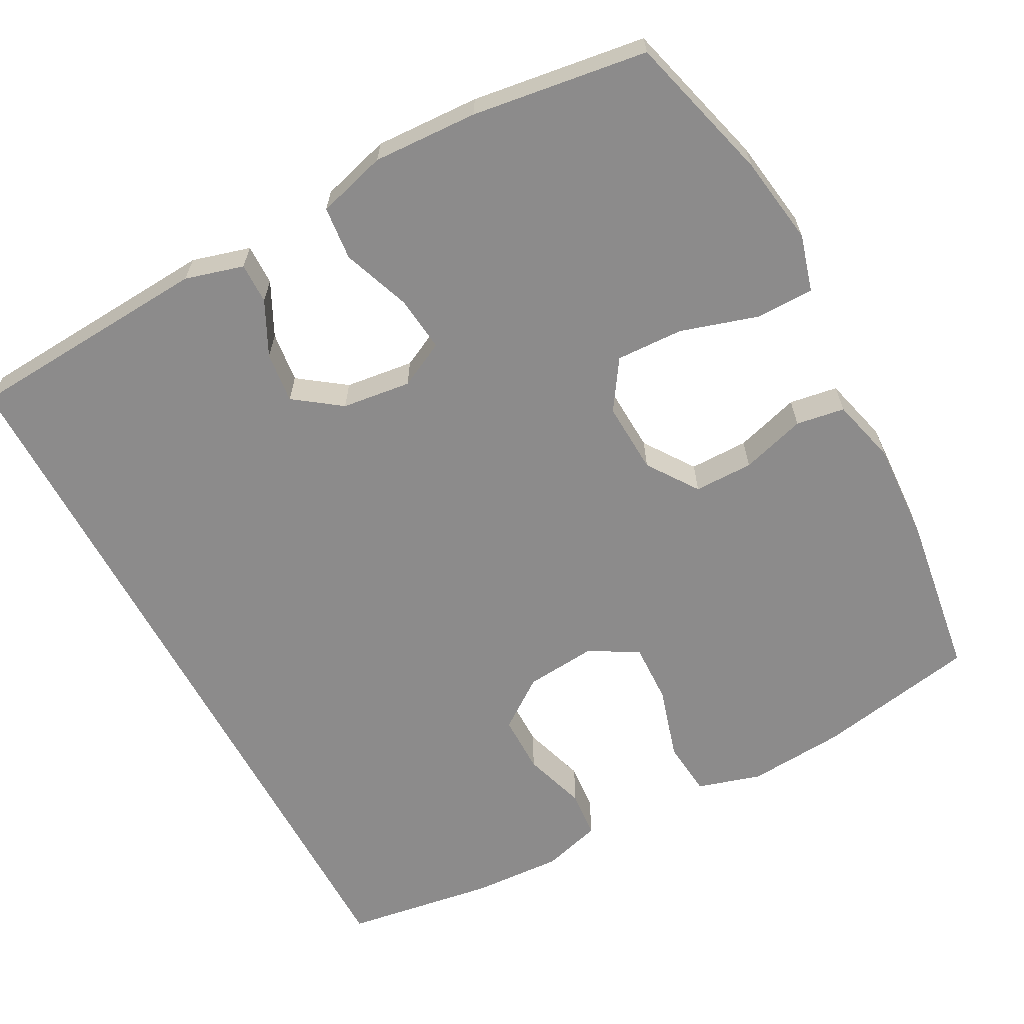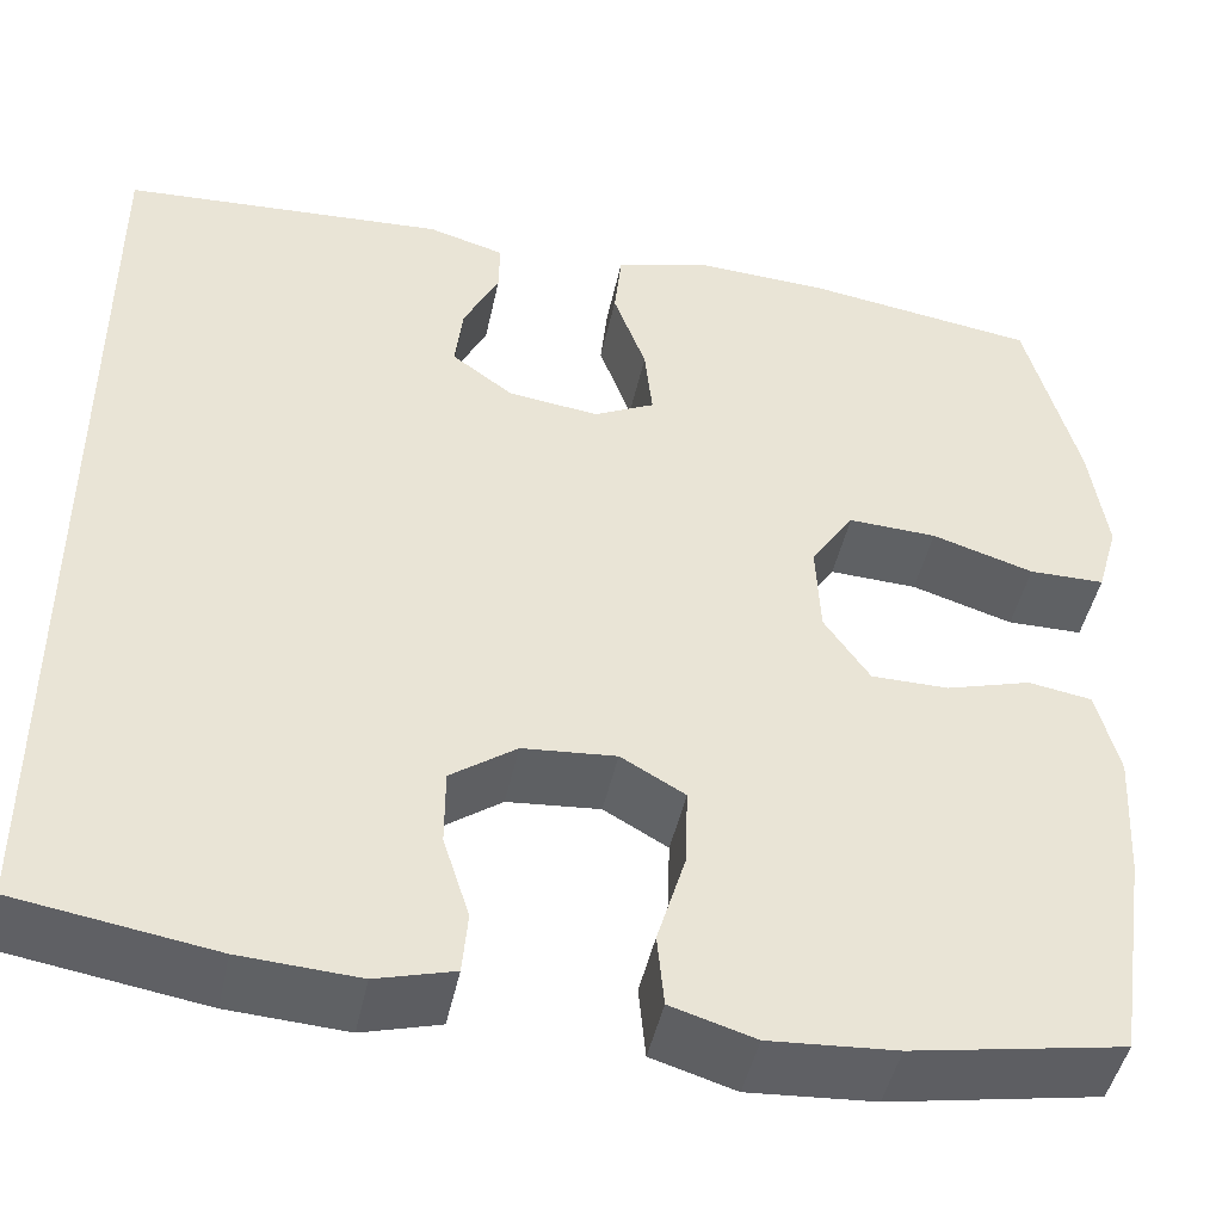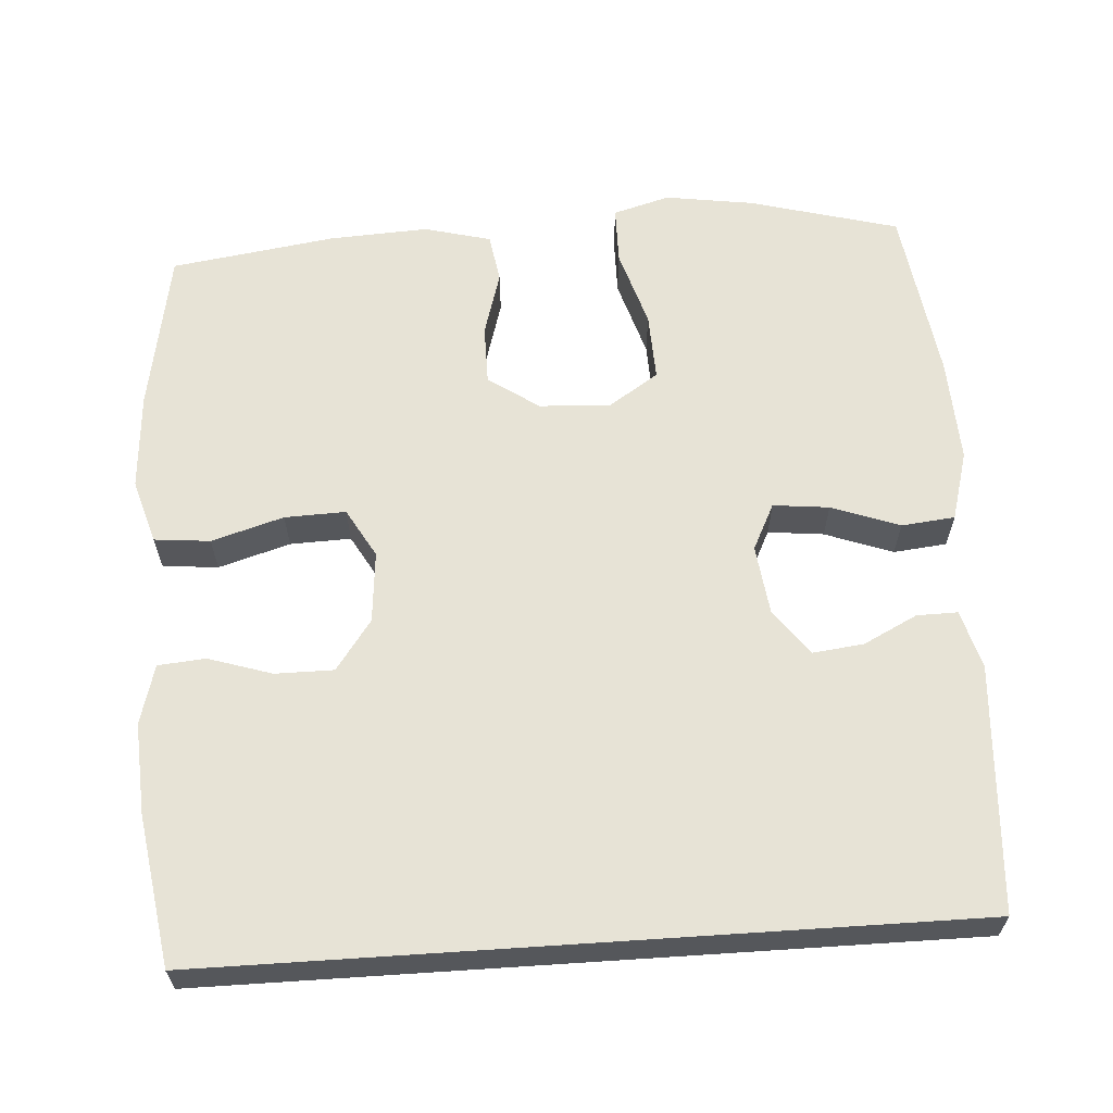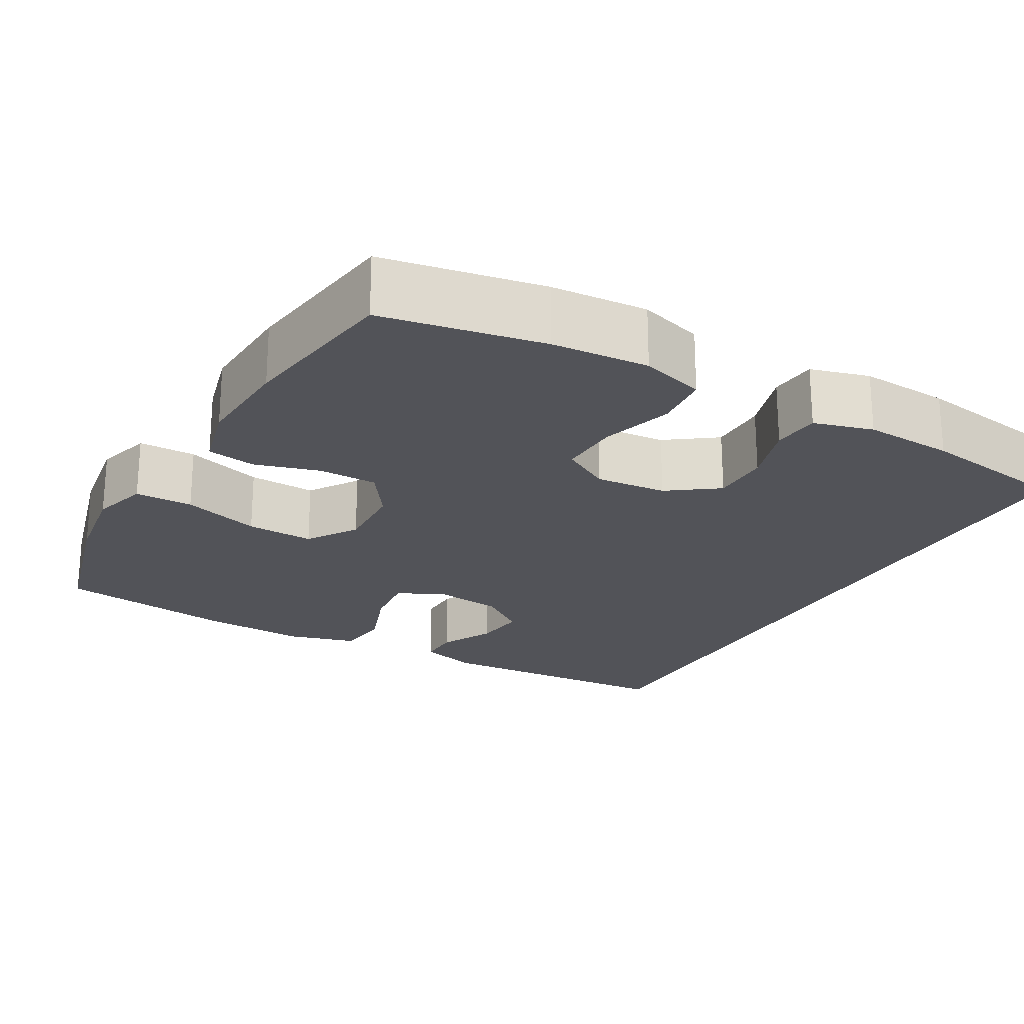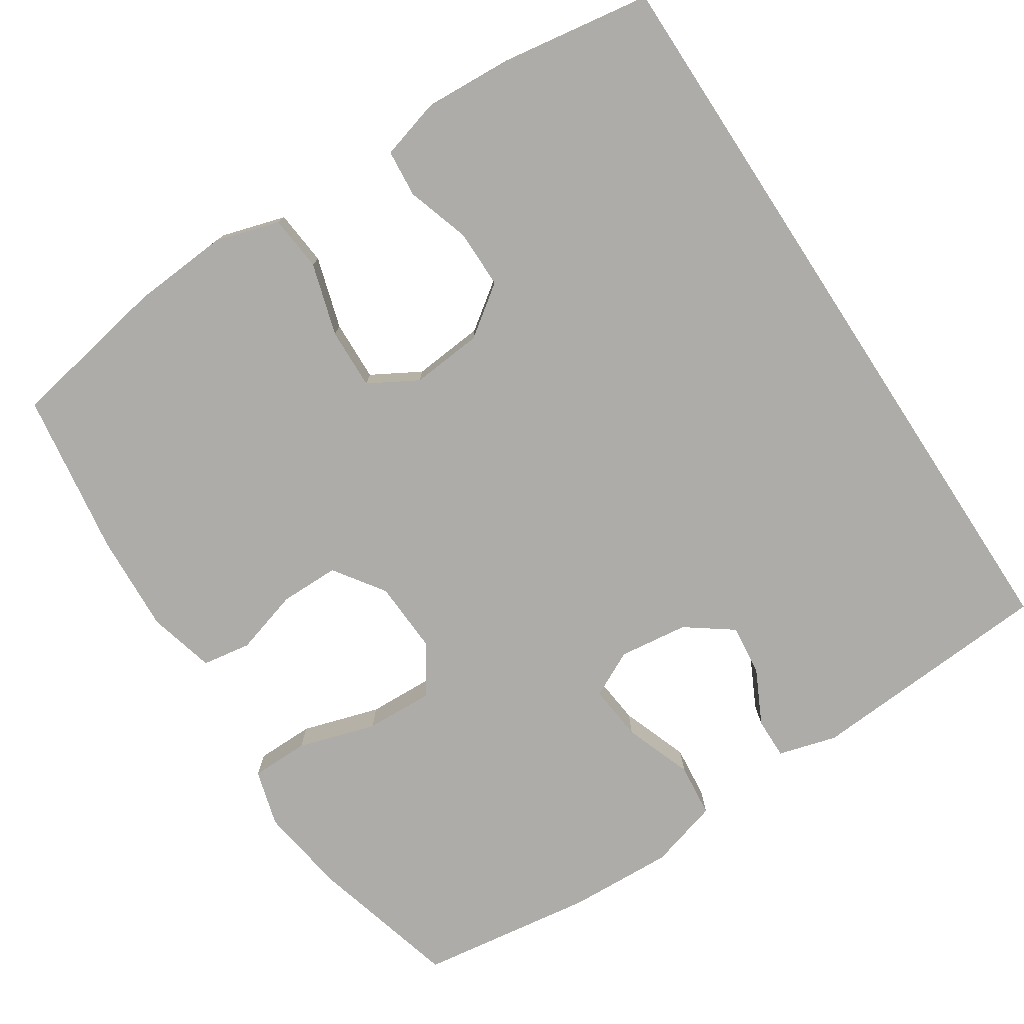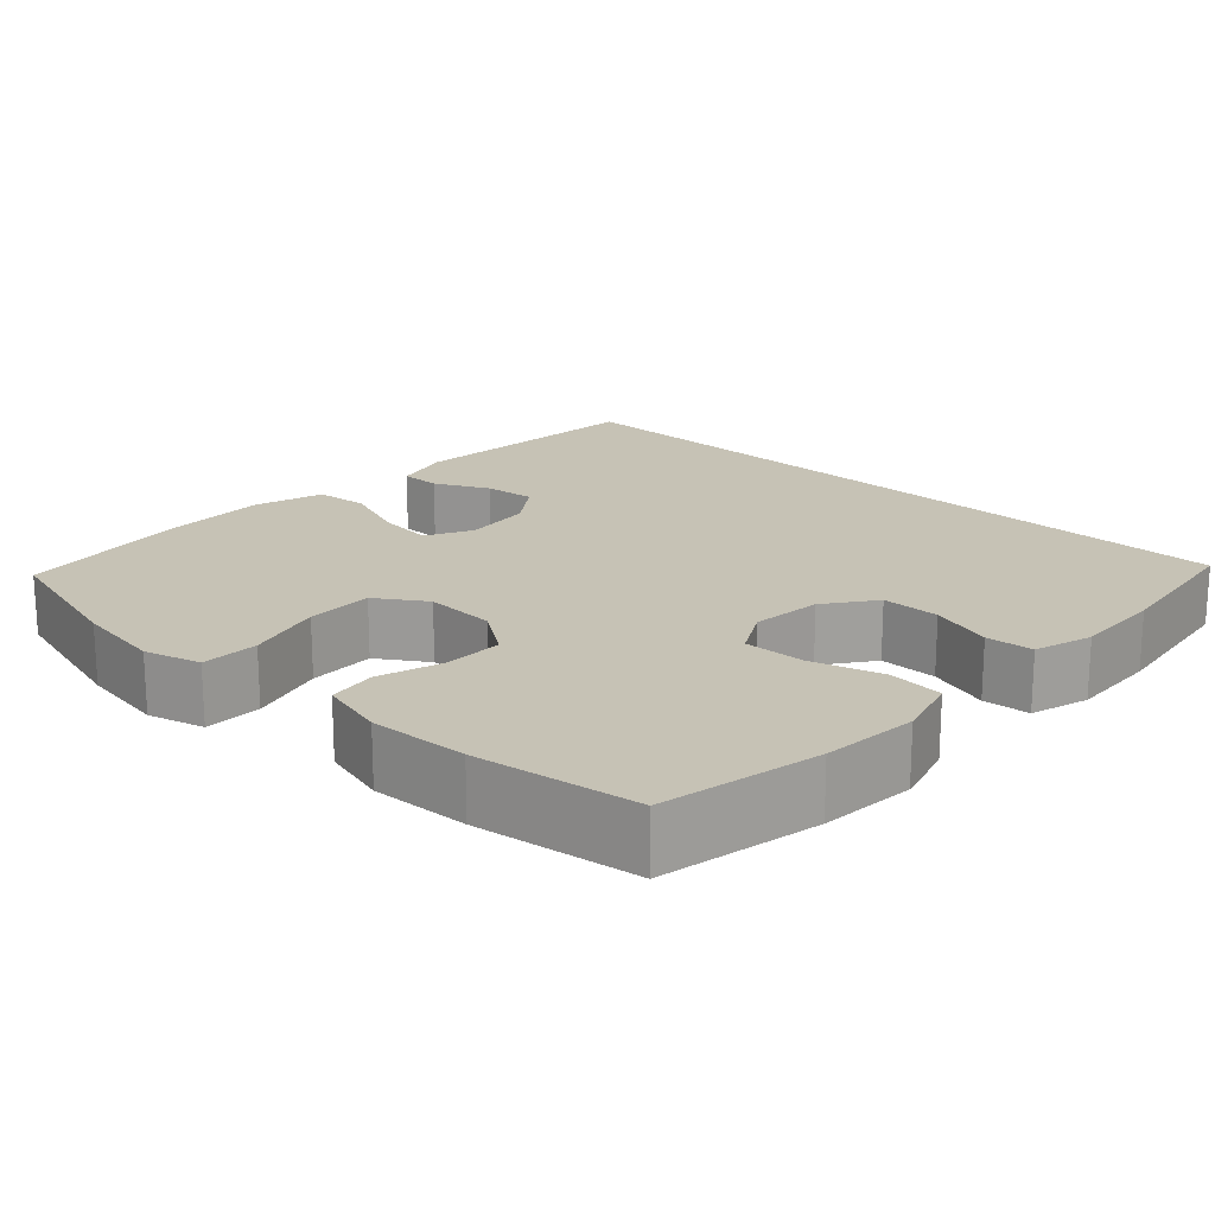
<metadata>
{"format":"obj","ext":"obj","renderer":"f3d","projection":"perspective","resolution":1024,"background":"white","views":[{"elev":-64.0,"azim":28.3,"up":"+Y"},{"elev":-46.1,"azim":-12.0,"up":"+Z"},{"elev":62.7,"azim":-93.8,"up":"+Y"},{"elev":-22.7,"azim":150.4,"up":"+Y"},{"elev":-77.0,"azim":-146.8,"up":"+Y"},{"elev":18.9,"azim":133.5,"up":"+Y"}]}
</metadata>
<code>
o path28
v -0.3083 0.0375 -0.533
v -0.1891 0.0375 -0.5399
v -0.1108 0.0375 -0.5179
v -0.1053 0.0375 -0.4552
v -0.132 0.0375 -0.3715
v -0.1319 0.0375 -0.294
v -0.06572 0.0375 -0.2464
v 0.02843 0.0375 -0.238
v 0.09302 0.0375 -0.2748
v 0.09028 0.0375 -0.3555
v 0.06174 0.0375 -0.4508
v 0.06869 0.0375 -0.5243
v 0.1533 0.0375 -0.5497
v 0.2814 0.0375 -0.5405
v 0.4945 0.0375 -0.5018
v 0.5265 0.0375 -0.2849
v 0.5335 0.0375 -0.154
v 0.5108 0.0375 -0.06599
v 0.4464 0.0375 -0.05552
v 0.3609 0.0375 -0.08067
v 0.2827 0.0375 -0.08044
v 0.2365 0.0375 -0.01368
v 0.232 0.0375 0.08125
v 0.2752 0.0375 0.1461
v 0.3644 0.0375 0.1425
v 0.4672 0.0375 0.1109
v 0.5437 0.0375 0.1116
v 0.5651 0.0375 0.1864
v 0.5477 0.0375 0.3034
v 0.4945 0.0375 0.5001
v 0.2632 0.0375 0.5336
v 0.1243 0.0375 0.5403
v 0.03246 0.0375 0.5143
v 0.02519 0.0375 0.4437
v 0.05798 0.0375 0.3539
v 0.06583 0.0375 0.2799
v 0.004549 0.0375 0.2495
v -0.08676 0.0375 0.2612
v -0.1482 0.0375 0.3062
v -0.1402 0.0375 0.3736
v -0.1047 0.0375 0.4447
v -0.1039 0.0375 0.4987
v -0.1811 0.0375 0.5206
v -0.5072 0.0375 0.5001
v -0.5072 0.0375 -0.5018
v -0.3083 -0.0375 -0.533
v -0.1891 -0.0375 -0.5399
v -0.1108 -0.0375 -0.5179
v -0.1053 -0.0375 -0.4552
v -0.132 -0.0375 -0.3715
v -0.1319 -0.0375 -0.294
v -0.06572 -0.0375 -0.2464
v 0.02843 -0.0375 -0.238
v 0.09302 -0.0375 -0.2748
v 0.09028 -0.0375 -0.3555
v 0.06174 -0.0375 -0.4508
v 0.06869 -0.0375 -0.5243
v 0.1533 -0.0375 -0.5497
v 0.2814 -0.0375 -0.5405
v 0.4945 -0.0375 -0.5018
v 0.5265 -0.0375 -0.2849
v 0.5335 -0.0375 -0.154
v 0.5108 -0.0375 -0.06599
v 0.4464 -0.0375 -0.05552
v 0.3609 -0.0375 -0.08067
v 0.2827 -0.0375 -0.08044
v 0.2365 -0.0375 -0.01368
v 0.232 -0.0375 0.08125
v 0.2752 -0.0375 0.1461
v 0.3644 -0.0375 0.1425
v 0.4672 -0.0375 0.1109
v 0.5437 -0.0375 0.1116
v 0.5651 -0.0375 0.1864
v 0.5477 -0.0375 0.3034
v 0.4945 -0.0375 0.5001
v 0.2632 -0.0375 0.5336
v 0.1243 -0.0375 0.5403
v 0.03246 -0.0375 0.5143
v 0.02519 -0.0375 0.4437
v 0.05798 -0.0375 0.3539
v 0.06583 -0.0375 0.2799
v 0.004549 -0.0375 0.2495
v -0.08676 -0.0375 0.2612
v -0.1482 -0.0375 0.3062
v -0.1402 -0.0375 0.3736
v -0.1047 -0.0375 0.4447
v -0.1039 -0.0375 0.4987
v -0.1811 -0.0375 0.5206
v -0.5072 -0.0375 0.5001
v -0.5072 -0.0375 -0.5018
v -0.5072 0.0375 0.5001
v -0.5072 0.0375 0.5001
v -0.5072 0.0375 -0.5018
v -0.5072 0.0375 -0.5018
v -0.3083 0.0375 -0.533
v -0.1891 0.0375 -0.5399
v -0.1811 0.0375 0.5206
v -0.1108 0.0375 -0.5179
v -0.1108 0.0375 -0.5179
v -0.1039 0.0375 0.4987
v -0.1039 0.0375 0.4987
v -0.1482 0.0375 0.3062
v -0.1482 0.0375 0.3062
v -0.1402 0.0375 0.3736
v -0.08676 0.0375 0.2612
v -0.132 0.0375 -0.3715
v -0.1319 0.0375 -0.294
v -0.1047 0.0375 0.4447
v -0.1053 0.0375 -0.4552
v -0.06572 0.0375 -0.2464
v 0.004549 0.0375 0.2495
v 0.02843 0.0375 -0.238
v 0.06583 0.0375 0.2799
v 0.06583 0.0375 0.2799
v 0.03246 0.0375 0.5143
v 0.03246 0.0375 0.5143
v 0.02519 0.0375 0.4437
v 0.05798 0.0375 0.3539
v 0.09302 0.0375 -0.2748
v 0.09302 0.0375 -0.2748
v 0.1243 0.0375 0.5403
v 0.09028 0.0375 -0.3555
v 0.06174 0.0375 -0.4508
v 0.06869 0.0375 -0.5243
v 0.06869 0.0375 -0.5243
v 0.1533 0.0375 -0.5497
v 0.2632 0.0375 0.5336
v 0.2365 0.0375 -0.01368
v 0.232 0.0375 0.08125
v 0.2814 0.0375 -0.5405
v 0.2752 0.0375 0.1461
v 0.2827 0.0375 -0.08044
v 0.3644 0.0375 0.1425
v 0.3609 0.0375 -0.08067
v 0.4464 0.0375 -0.05552
v 0.4672 0.0375 0.1109
v 0.4945 0.0375 0.5001
v 0.4945 0.0375 0.5001
v 0.5108 0.0375 -0.06599
v 0.5108 0.0375 -0.06599
v 0.5437 0.0375 0.1116
v 0.5437 0.0375 0.1116
v 0.4945 0.0375 -0.5018
v 0.4945 0.0375 -0.5018
v 0.5265 0.0375 -0.2849
v 0.5335 0.0375 -0.154
v 0.5477 0.0375 0.3034
v 0.5651 0.0375 0.1864
v -0.5072 -0.0375 0.5001
v -0.5072 -0.0375 0.5001
v -0.5072 -0.0375 -0.5018
v -0.5072 -0.0375 -0.5018
v -0.3083 -0.0375 -0.533
v -0.1891 -0.0375 -0.5399
v -0.1811 -0.0375 0.5206
v -0.1108 -0.0375 -0.5179
v -0.1108 -0.0375 -0.5179
v -0.1039 -0.0375 0.4987
v -0.1039 -0.0375 0.4987
v -0.1482 -0.0375 0.3062
v -0.1482 -0.0375 0.3062
v -0.1402 -0.0375 0.3736
v -0.08676 -0.0375 0.2612
v -0.132 -0.0375 -0.3715
v -0.1319 -0.0375 -0.294
v -0.1047 -0.0375 0.4447
v -0.1053 -0.0375 -0.4552
v -0.06572 -0.0375 -0.2464
v 0.004549 -0.0375 0.2495
v 0.02843 -0.0375 -0.238
v 0.06583 -0.0375 0.2799
v 0.06583 -0.0375 0.2799
v 0.03246 -0.0375 0.5143
v 0.03246 -0.0375 0.5143
v 0.02519 -0.0375 0.4437
v 0.05798 -0.0375 0.3539
v 0.09302 -0.0375 -0.2748
v 0.09302 -0.0375 -0.2748
v 0.1243 -0.0375 0.5403
v 0.09028 -0.0375 -0.3555
v 0.06174 -0.0375 -0.4508
v 0.06869 -0.0375 -0.5243
v 0.06869 -0.0375 -0.5243
v 0.1533 -0.0375 -0.5497
v 0.2632 -0.0375 0.5336
v 0.2365 -0.0375 -0.01368
v 0.232 -0.0375 0.08125
v 0.2814 -0.0375 -0.5405
v 0.2752 -0.0375 0.1461
v 0.2827 -0.0375 -0.08044
v 0.3644 -0.0375 0.1425
v 0.3609 -0.0375 -0.08067
v 0.4464 -0.0375 -0.05552
v 0.4672 -0.0375 0.1109
v 0.4945 -0.0375 0.5001
v 0.4945 -0.0375 0.5001
v 0.5108 -0.0375 -0.06599
v 0.5108 -0.0375 -0.06599
v 0.5437 -0.0375 0.1116
v 0.5437 -0.0375 0.1116
v 0.4945 -0.0375 -0.5018
v 0.4945 -0.0375 -0.5018
v 0.5265 -0.0375 -0.2849
v 0.5335 -0.0375 -0.154
v 0.5477 -0.0375 0.3034
v 0.5651 -0.0375 0.1864
f 160 151 165
f 162 149 160
f 154 164 153
f 176 179 175
f 190 177 203
f 158 155 166
f 188 180 184
f 185 205 195
f 206 194 199
f 177 180 188
f 169 187 171
f 204 192 203
f 179 176 185
f 166 155 162
f 186 177 190
f 169 168 170
f 185 191 205
f 169 170 186
f 189 191 185
f 194 205 191
f 176 189 185
f 192 204 193
f 151 160 149
f 203 188 201
f 175 179 173
f 167 154 156
f 193 204 197
f 163 168 169
f 170 177 186
f 184 181 182
f 184 180 181
f 164 165 153
f 205 194 206
f 171 187 189
f 164 154 167
f 171 189 176
f 160 165 163
f 190 203 192
f 163 165 168
f 169 186 187
f 203 177 188
f 153 165 151
f 155 149 162
f 92 94 152 150
f 45 1 46 90
f 1 2 47 46
f 43 44 89 88
f 2 99 157 47
f 101 43 88 159
f 103 40 85 161
f 38 39 84 83
f 5 6 51 50
f 41 42 87 86
f 40 41 86 85
f 4 5 50 49
f 3 4 49 48
f 6 7 52 51
f 37 38 83 82
f 7 8 53 52
f 114 37 82 172
f 116 34 79 174
f 34 35 80 79
f 8 120 178 53
f 32 33 78 77
f 35 36 81 80
f 10 11 56 55
f 11 125 183 56
f 12 13 58 57
f 9 10 55 54
f 31 32 77 76
f 22 23 68 67
f 13 14 59 58
f 23 24 69 68
f 21 22 67 66
f 24 25 70 69
f 20 21 66 65
f 19 20 65 64
f 25 26 71 70
f 138 31 76 196
f 140 19 64 198
f 26 142 200 71
f 14 144 202 59
f 15 16 61 60
f 17 18 63 62
f 16 17 62 61
f 29 30 75 74
f 28 29 74 73
f 27 28 73 72
f 102 107 93
f 104 102 91
f 96 95 106
f 118 117 121
f 132 145 119
f 100 108 97
f 130 126 122
f 127 137 147
f 148 141 136
f 119 130 122
f 111 113 129
f 146 145 134
f 121 127 118
f 108 104 97
f 128 132 119
f 111 112 110
f 127 147 133
f 111 128 112
f 131 127 133
f 136 133 147
f 118 127 131
f 134 135 146
f 93 91 102
f 145 143 130
f 117 115 121
f 109 98 96
f 135 139 146
f 105 111 110
f 112 128 119
f 126 124 123
f 126 123 122
f 106 95 107
f 147 148 136
f 113 131 129
f 106 109 96
f 113 118 131
f 102 105 107
f 132 134 145
f 105 110 107
f 111 129 128
f 145 130 119
f 95 93 107
f 97 104 91

</code>
